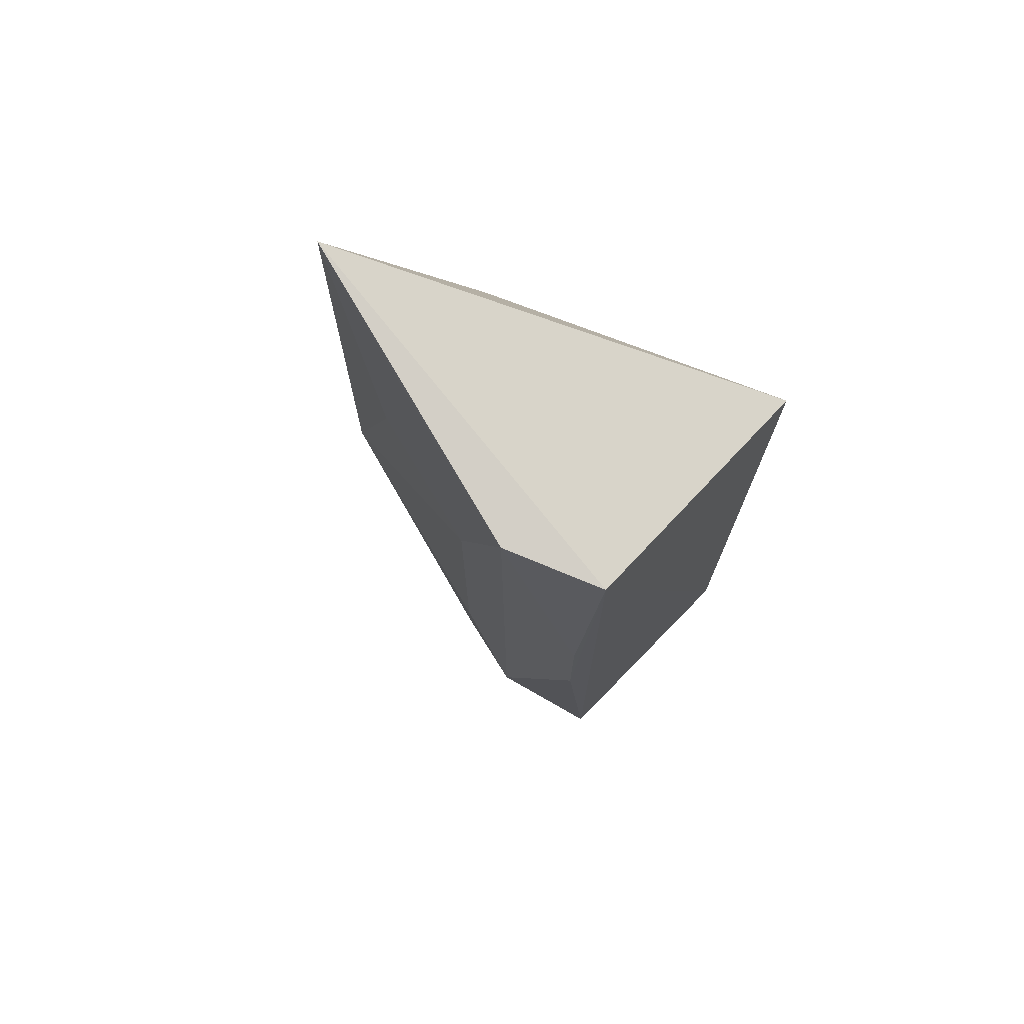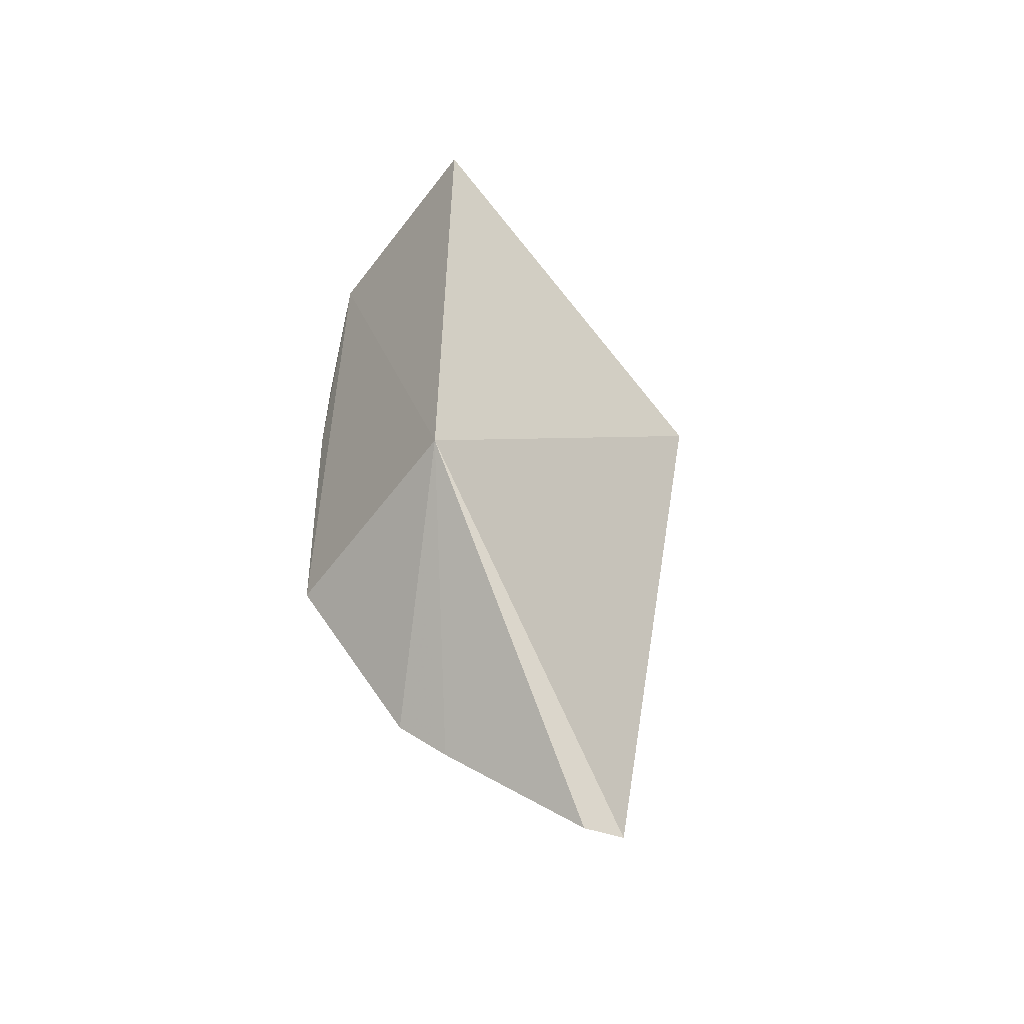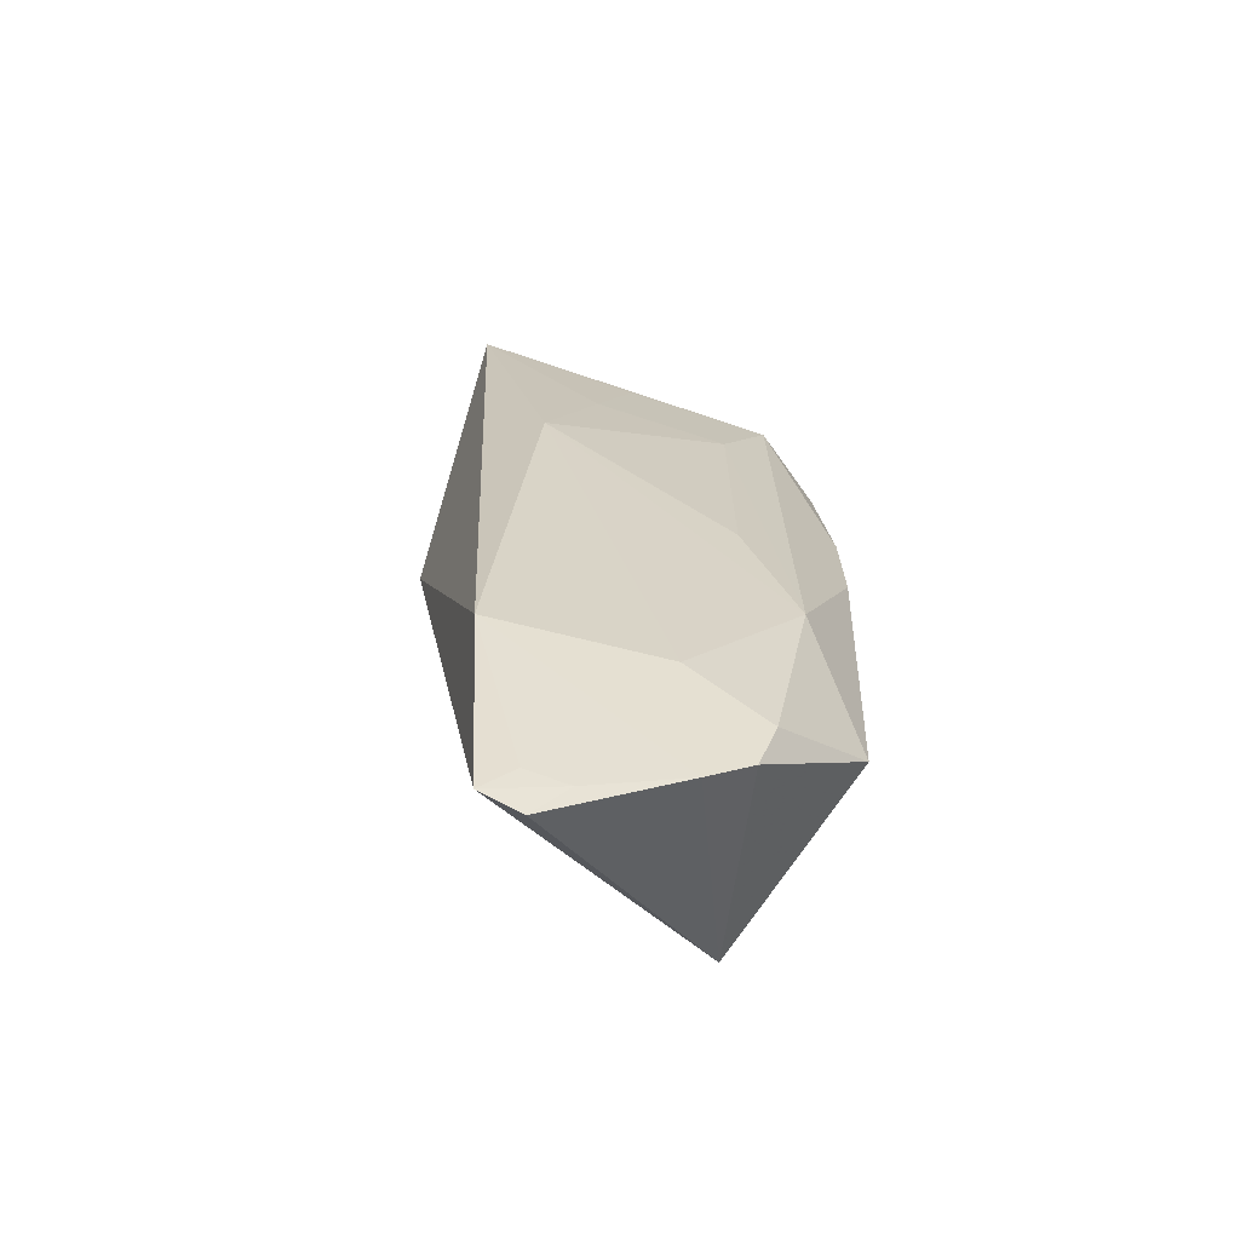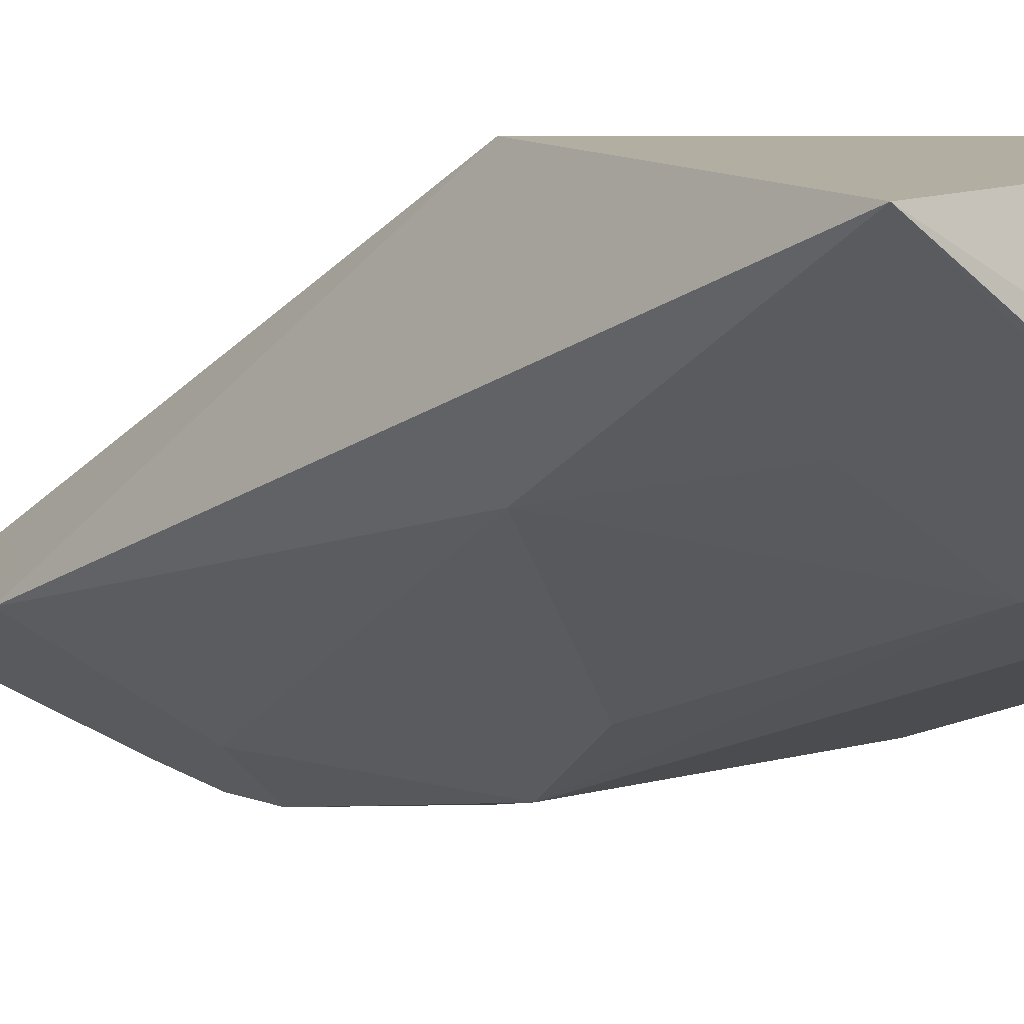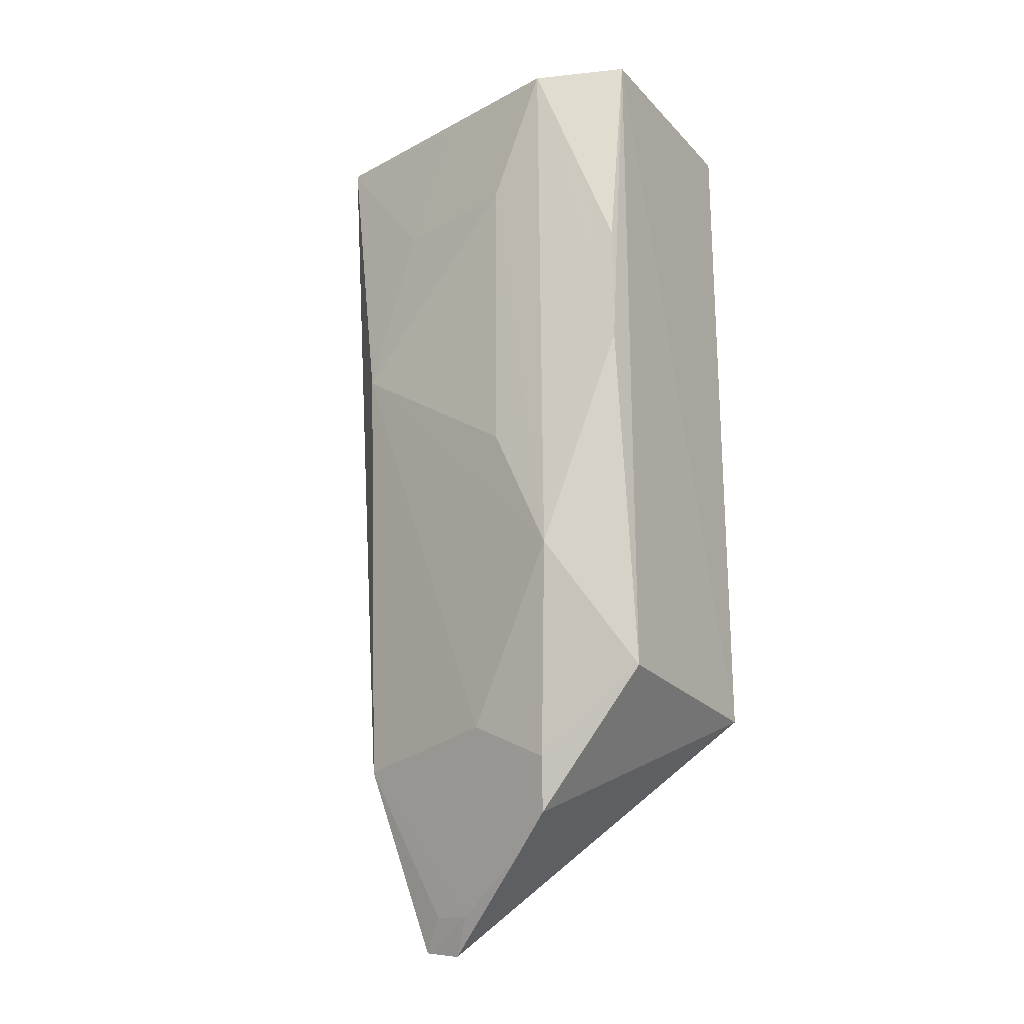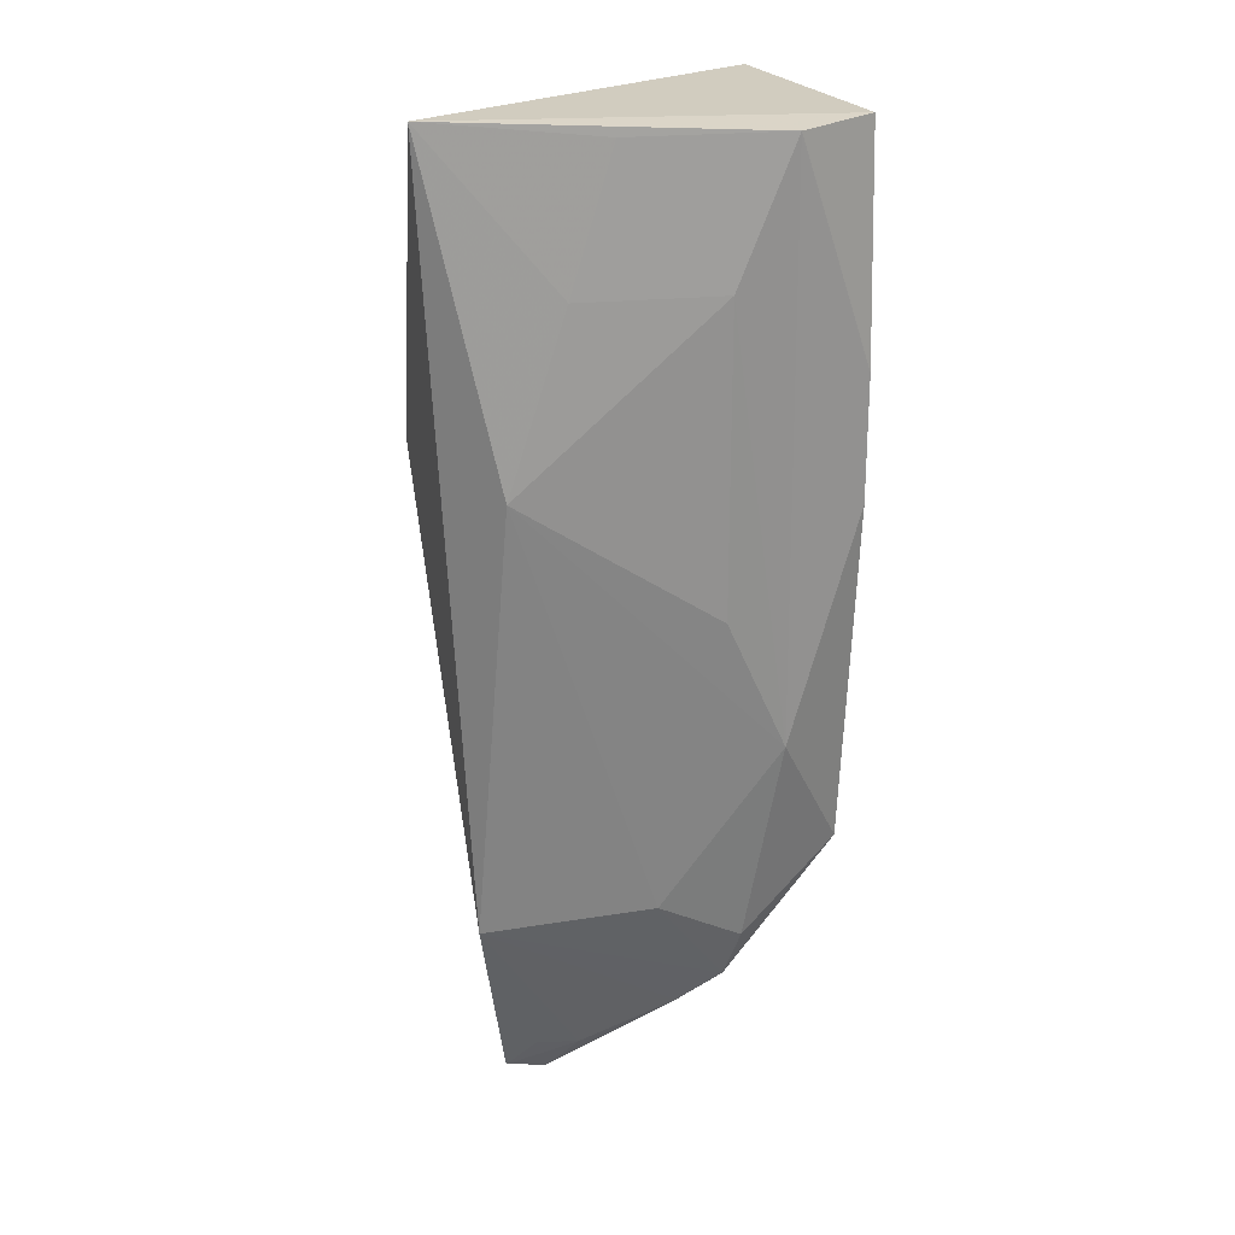
<metadata>
{"format":"obj","ext":"obj","renderer":"f3d","projection":"perspective","resolution":1024,"background":"white","views":[{"elev":74.0,"azim":-139.2,"up":"+Y"},{"elev":-57.6,"azim":-39.6,"up":"+Y"},{"elev":-69.5,"azim":143.5,"up":"+Y"},{"elev":-19.0,"azim":138.9,"up":"+Z"},{"elev":-22.6,"azim":-152.4,"up":"+Y"},{"elev":23.9,"azim":152.1,"up":"+Y"}]}
</metadata>
<code>
v 0.07043 -0.2256 -0.122
v 0.08598 -0.1602 -0.1377
v 0.08301 -0.007576 -0.08531
v -0.0382 0.09848 -0.08531
v -0.03357 -0.1428 -0.162
v -0.003041 0.09707 -0.1754
v -0.0382 -0.1439 -0.08531
v 0.002748 -0.1704 -0.1634
v 0.1013 0.1033 -0.1402
v -0.03458 0.09749 -0.1651
v 0.01904 -0.1994 -0.1491
v 0.08105 -0.00702 -0.1551
v -0.00458 -0.09712 -0.1754
v 0.005837 -0.1882 -0.157
v 0.05649 -0.2284 -0.125
v 0.06202 -0.2148 -0.1293
v 0.06178 0.05148 -0.1578
v 0.01629 0.05147 -0.1728
v 0.03139 -0.1551 -0.1581
v -0.03202 0.02114 -0.1727
v 0.04842 -0.2161 -0.1337
v 0.04698 0.09703 -0.1589
v 0.01611 -0.05135 -0.1725
v -0.03203 -0.02116 -0.1727
f 1 2 3
f 7 1 3
f 7 3 4
f 9 3 2
f 9 4 3
f 10 9 6
f 10 4 9
f 10 7 4
f 10 5 7
f 12 9 2
f 13 8 5
f 14 11 7
f 14 7 5
f 14 5 8
f 14 2 11
f 15 1 7
f 15 7 11
f 16 2 1
f 17 9 12
f 18 13 6
f 18 17 12
f 19 13 12
f 19 12 2
f 19 8 13
f 19 14 8
f 19 2 14
f 20 10 6
f 21 11 2
f 21 2 16
f 21 15 11
f 21 16 1
f 21 1 15
f 22 6 9
f 22 9 17
f 22 18 6
f 22 17 18
f 23 18 12
f 23 12 13
f 23 13 18
f 24 13 5
f 24 5 10
f 24 10 20
f 24 20 6
f 24 6 13

</code>
